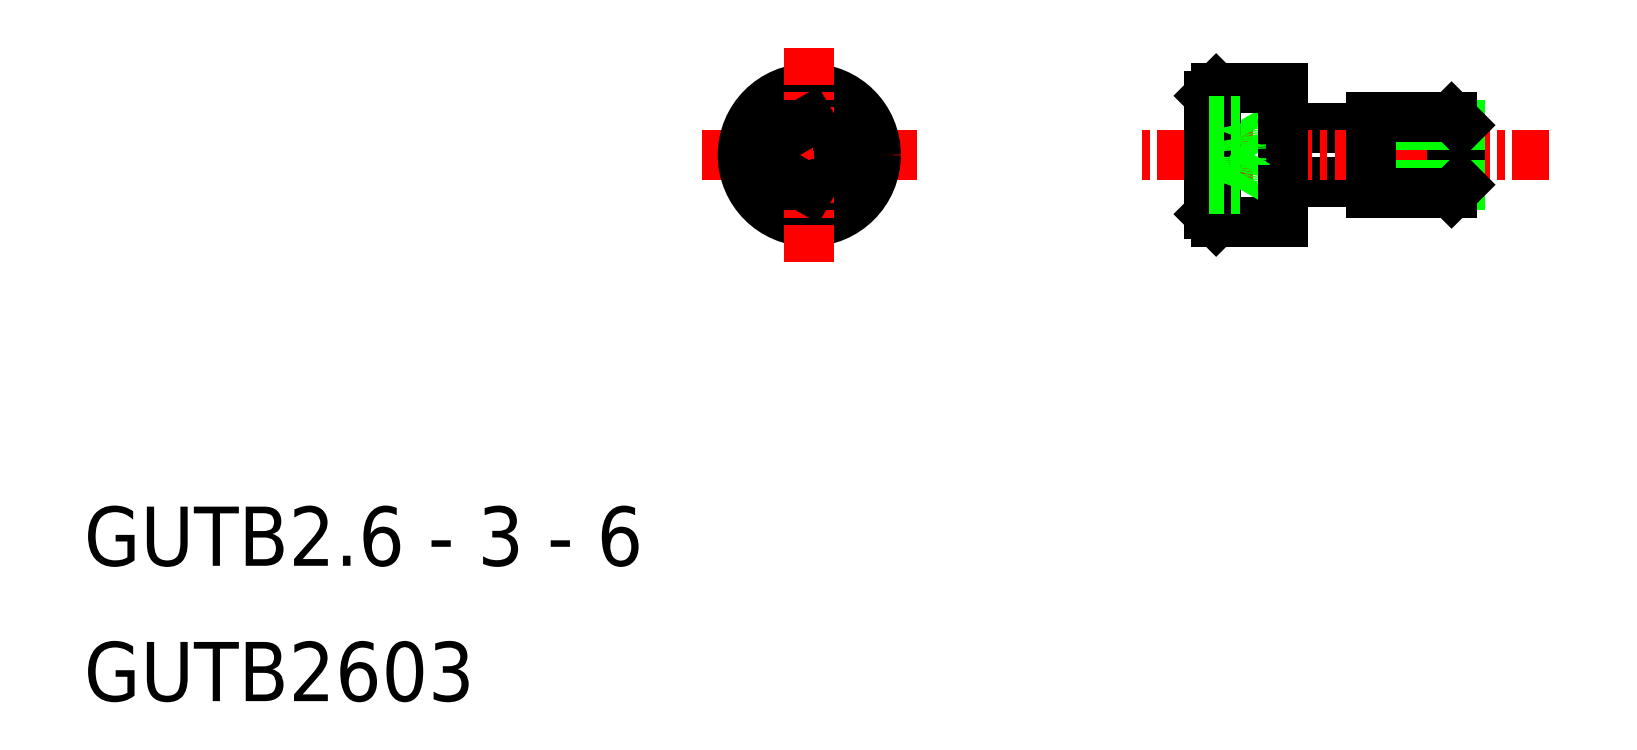
<metadata>
{"format":"dxf","ext":"dxf","renderer":"ezdxf+matplotlib","layout":"modelspace","background":"white","min_lineweight":24,"dpi":150}
</metadata>
<code>
0
SECTION
2
ENTITIES
0
LINE
8
0
10
133.8
20
183.8
30
0
11
131.1
21
183.8
31
0
0
LINE
8
0
10
133.8
20
182
30
0
11
131.1
21
182
31
0
0
LINE
8
CENTER
10
139.8
20
182.9
30
0
11
125.8
21
182.9
31
0
0
TEXT
8
0
10
90.3
20
169
30
0
40
2
1
GUTB2.6 - 3 - 6
0
TEXT
8
0
10
90.3
20
164.4
30
0
40
2
1
GUTB2603
0
LINE
8
0
10
115.8
20
183.5
30
0
11
114.8
21
184.1
31
0
0
LINE
8
CENTER
10
118.4
20
182.9
30
0
11
111.2
21
182.9
31
0
0
LINE
8
0
10
115.8
20
182.3
30
0
11
114.8
21
181.7
31
0
0
CIRCLE
8
0
10
114.8
20
182.9
30
0
40
2.25
0
CIRCLE
8
0
10
114.8
20
182.9
30
0
40
2
0
LINE
8
0
10
113.8
20
183.5
30
0
11
113.8
21
182.3
31
0
0
LINE
8
CENTER
10
114.8
20
186.5
30
0
11
114.8
21
179.3
31
0
0
LINE
8
0
10
113.8
20
182.3
30
0
11
114.8
21
181.7
31
0
0
LINE
8
0
10
113.8
20
183.5
30
0
11
114.8
21
184.1
31
0
0
LINE
8
0
10
115.8
20
183.5
30
0
11
115.8
21
182.3
31
0
0
LINE
8
0
10
129.4
20
184.1
30
0
11
130
21
182.9
31
0
0
LINE
8
0
10
130.8
20
184.1
30
0
11
130.8
21
181.7
31
0
0
LINE
8
0
10
128.3
20
184.9
30
0
11
128.3
21
180.9
31
0
0
LINE
8
0
10
128.6
20
185.2
30
0
11
128.6
21
180.7
31
0
0
ARC
8
0
10
126.4
20
182.9
30
0
40
3
50
348.9
51
11.1
0
LINE
8
0
10
128.6
20
180.7
30
0
11
130.8
21
180.7
31
0
0
LINE
8
0
10
128.3
20
180.9
30
0
11
128.6
21
180.7
31
0
0
LINE
8
0
10
128.3
20
182.3
30
0
11
129.4
21
182.3
31
0
0
LINE
8
0
10
128.3
20
181.7
30
0
11
129.4
21
181.7
31
0
0
ARC
8
0
10
128.6
20
182
30
0
40
0.771
50
338
51
21.99
0
LINE
8
0
10
129.4
20
181.7
30
0
11
130
21
182.9
31
0
0
ARC
8
0
10
131.1
20
181.7
30
0
40
0.3
50
90
51
180
0
LINE
8
0
10
130.8
20
181.7
30
0
11
130.8
21
180.7
31
0
0
LINE
8
0
10
128.6
20
185.2
30
0
11
130.8
21
185.2
31
0
0
LINE
8
0
10
128.3
20
184.9
30
0
11
128.6
21
185.2
31
0
0
LINE
8
0
10
128.3
20
183.5
30
0
11
129.4
21
183.5
31
0
0
LINE
8
0
10
128.3
20
184.1
30
0
11
129.4
21
184.1
31
0
0
ARC
8
0
10
128.6
20
183.8
30
0
40
0.771
50
338
51
21.99
0
ARC
8
0
10
131.1
20
184.1
30
0
40
0.3
50
180
51
270
0
LINE
8
0
10
130.8
20
185.2
30
0
11
130.8
21
184.1
31
0
0
LINE
8
0
10
136.5
20
181.6
30
0
11
136.5
21
184.2
31
0
0
LINE
8
0
10
136.8
20
181.9
30
0
11
136.8
21
183.9
31
0
0
LINE
8
0
10
133.8
20
183.8
30
0
11
133.8
21
182
31
0
0
LINE
8
0
10
136.8
20
181.9
30
0
11
133.8
21
181.9
31
0
0
LINE
8
0
10
133.8
20
181.6
30
0
11
136.5
21
181.6
31
0
0
LINE
8
0
10
133.8
20
181.6
30
0
11
133.8
21
182
31
0
0
LINE
8
0
10
136.5
20
181.6
30
0
11
136.8
21
181.9
31
0
0
LINE
8
0
10
136.8
20
183.9
30
0
11
133.8
21
183.9
31
0
0
LINE
8
0
10
133.8
20
184.2
30
0
11
136.5
21
184.2
31
0
0
LINE
8
0
10
133.8
20
183.8
30
0
11
133.8
21
184.2
31
0
0
LINE
8
0
10
136.5
20
184.2
30
0
11
136.8
21
183.9
31
0
0
ENDSEC
0
EOF

</code>
